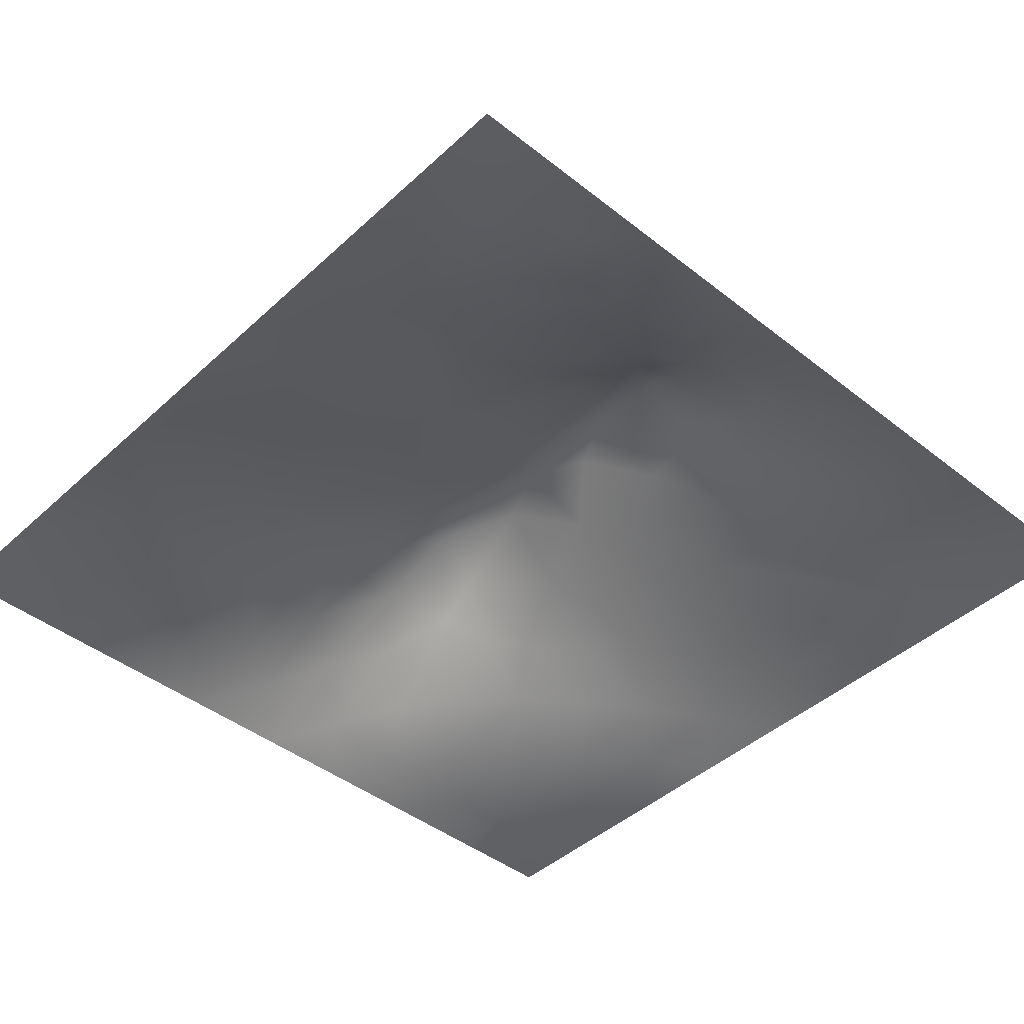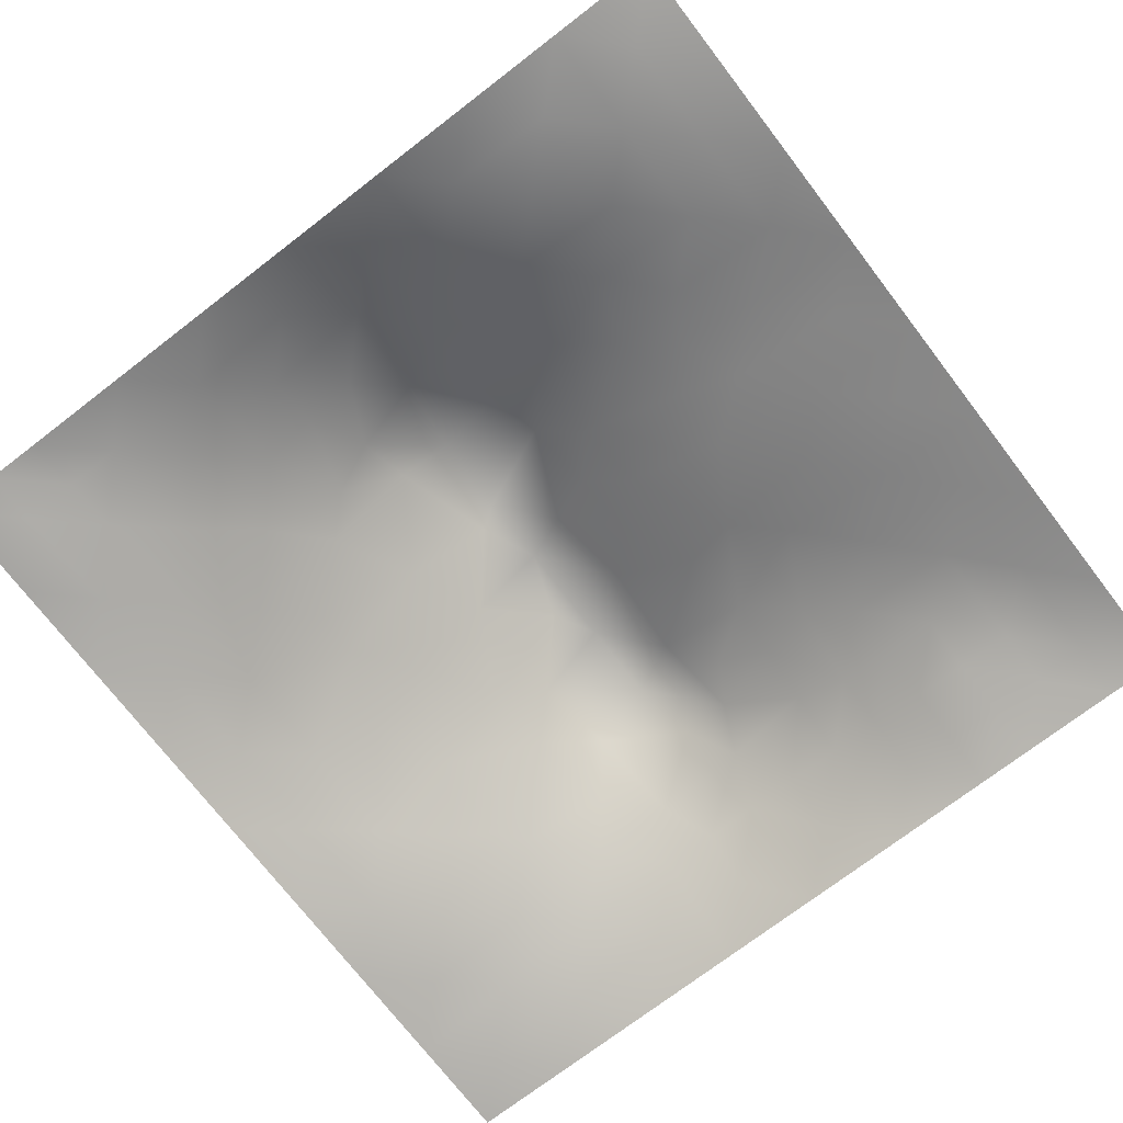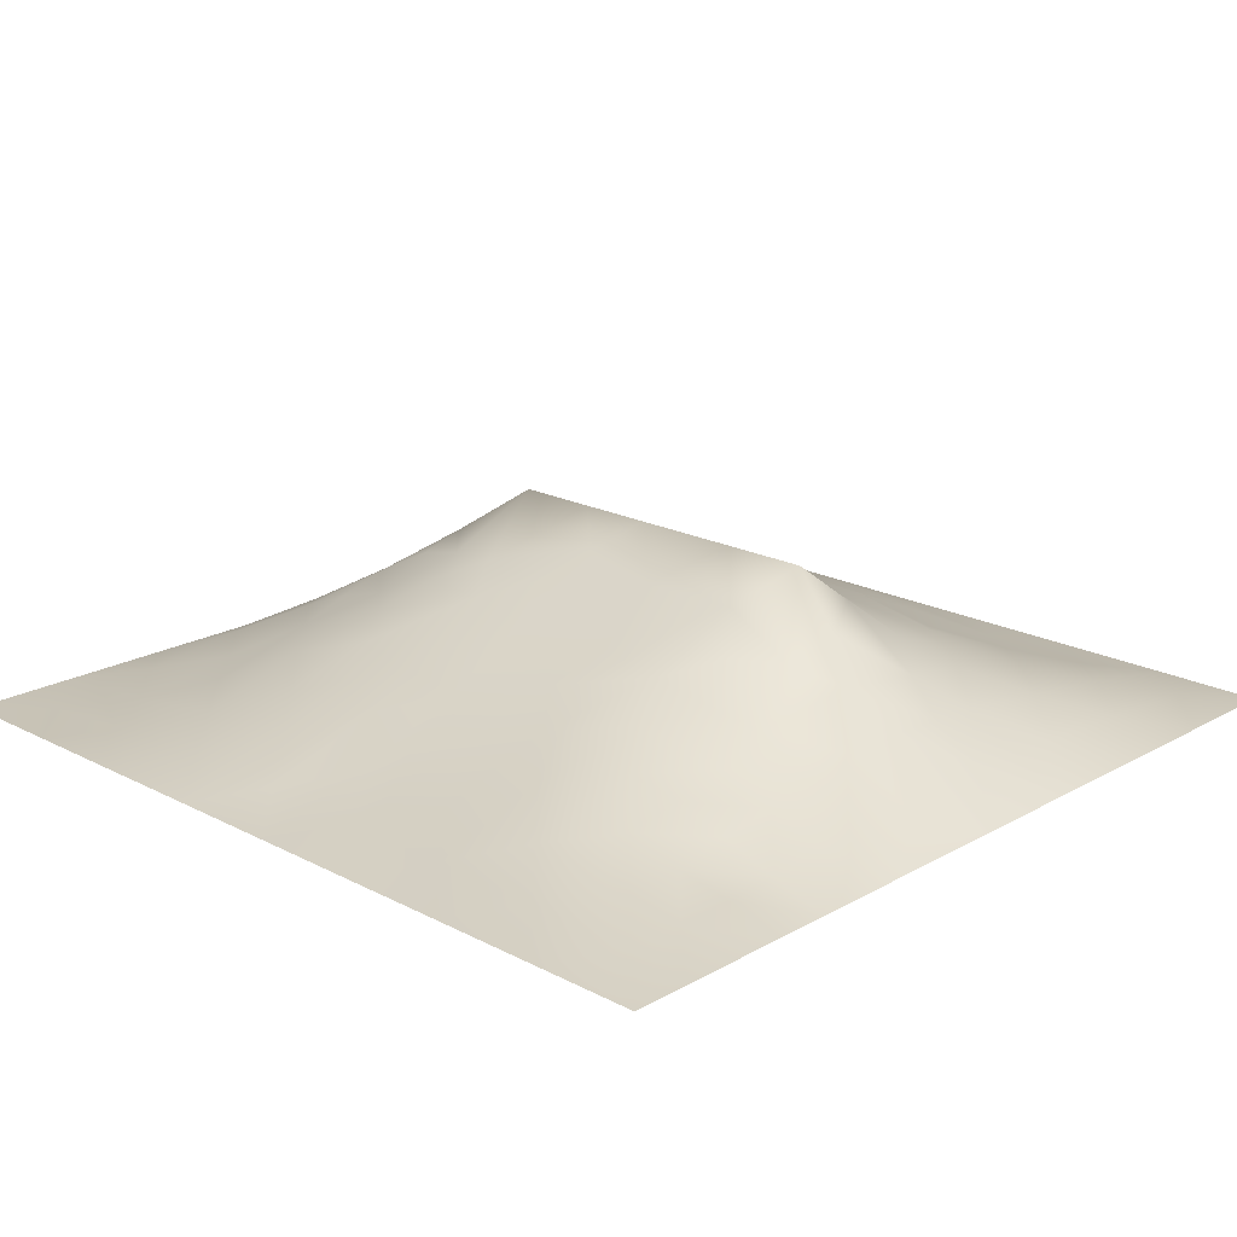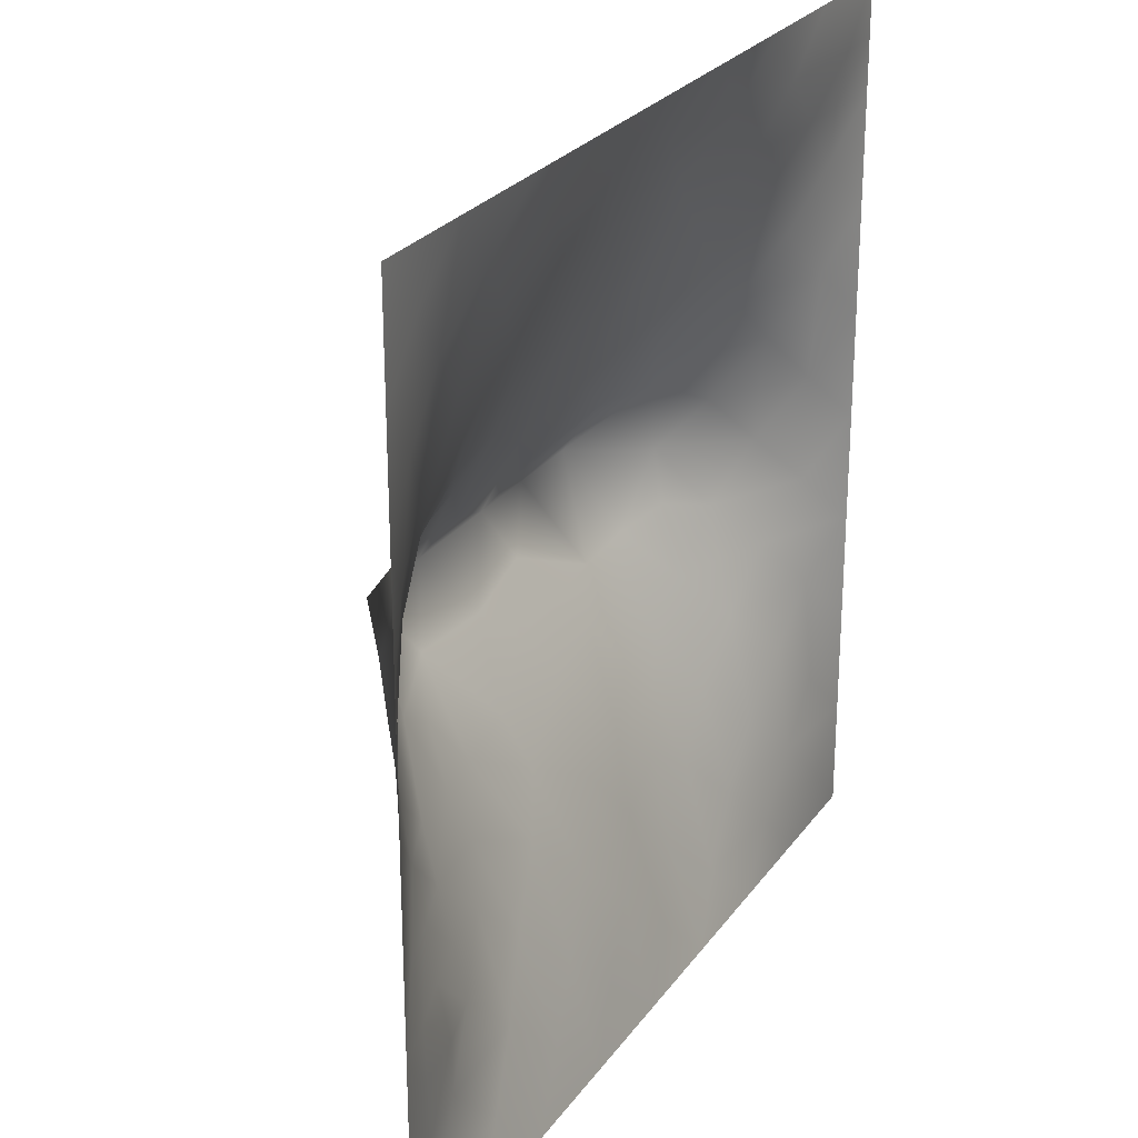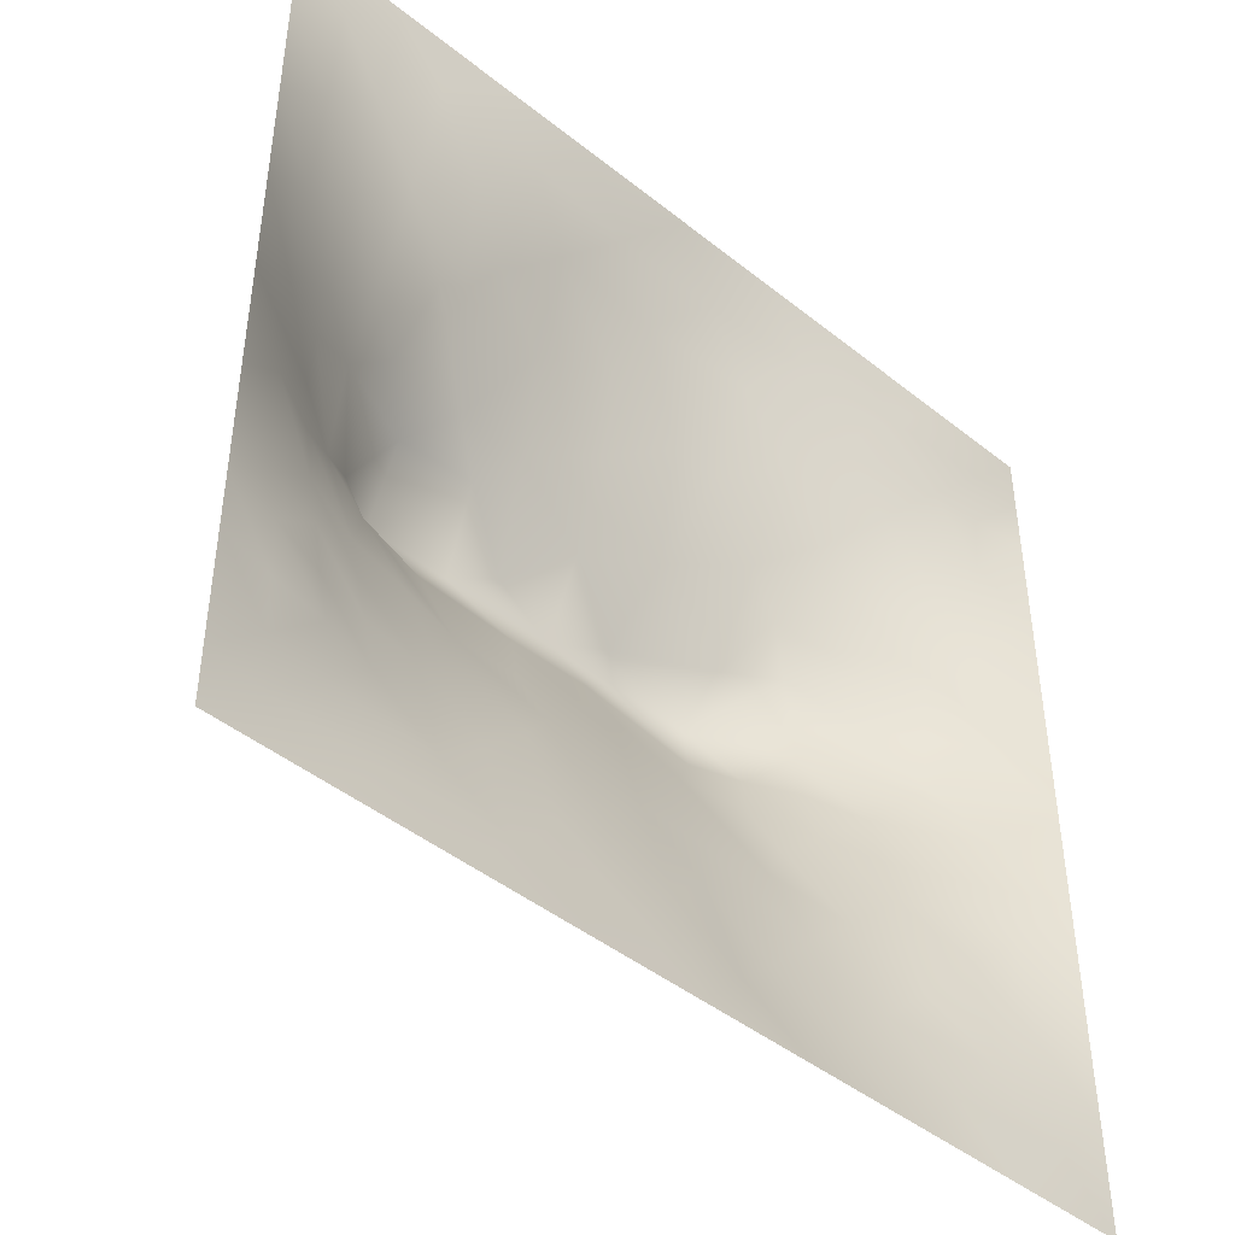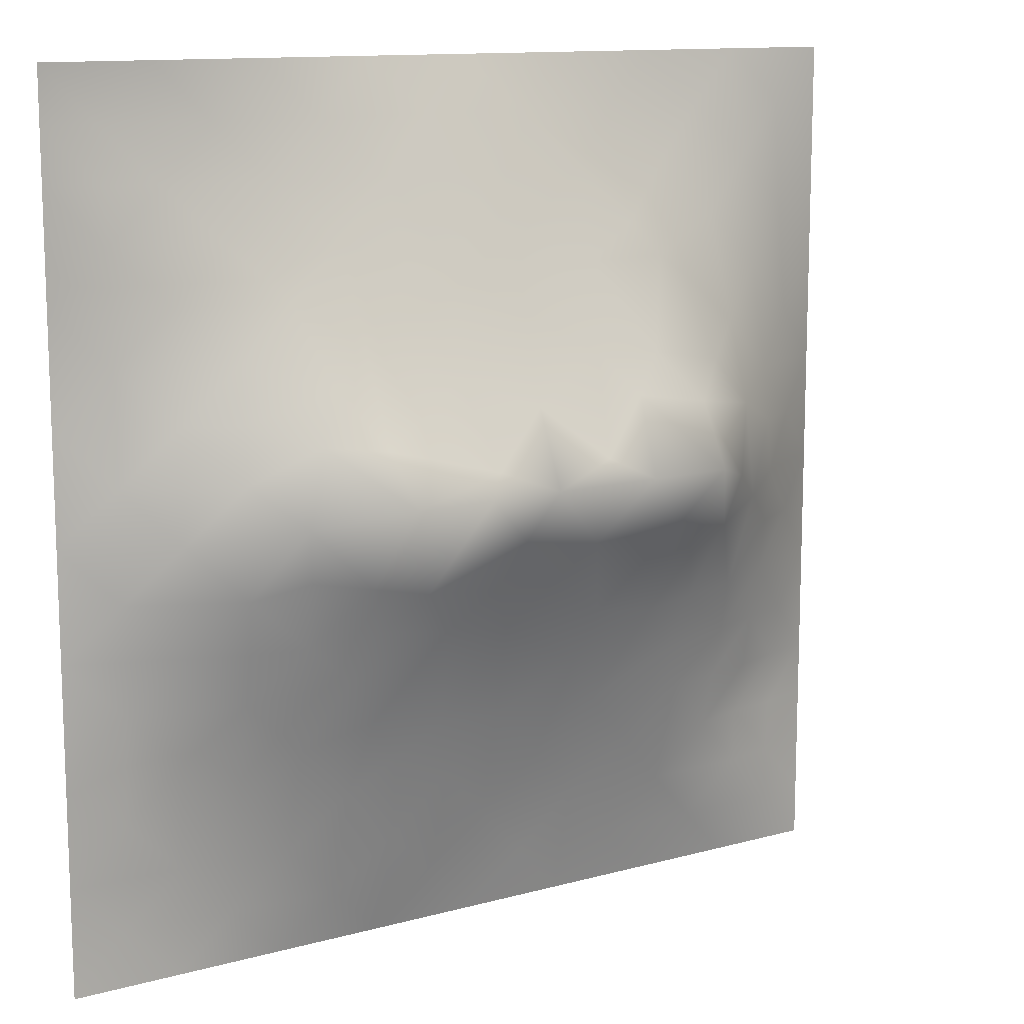
<metadata>
{"format":"obj","ext":"obj","renderer":"f3d","projection":"perspective","resolution":1024,"background":"white","views":[{"elev":-43.6,"azim":47.1,"up":"+Z"},{"elev":-73.5,"azim":-52.5,"up":"+Z"},{"elev":19.6,"azim":43.9,"up":"+Z"},{"elev":26.0,"azim":117.6,"up":"+Y"},{"elev":-44.9,"azim":137.2,"up":"+Y"},{"elev":12.3,"azim":-32.8,"up":"+Y"}]}
</metadata>
<code>
v -0 0 -0
v 1 0 -0
v -0 1 0
v 1 1 0
v 0.938 0.1252 0.0137
v -0 0.5 0
v 0.5 1 0
v 1 0.5 0
v 0.5 -0 0
v 0.2483 0.7477 0.06429
v 0.7536 0.7485 0.07119
v 0.2483 0.2532 0.06282
v 0.7538 0.2536 0.06702
v 0.75 0 0
v 0.25 0 0
v 1 0.75 0
v 1 0.25 0
v 0.25 1 0
v 0.75 1 0
v 0 0.25 0
v 0 0.75 -0
v 0.3652 0.2257 0.06678
v 0.06259 0.8746 0.009532
v 0.2264 0.5182 0.1376
v 0.8169 0.2518 0.05733
v 0.8832 0.3764 0.06012
v 0.6255 0.1304 0.0319
v 0.8855 0.4389 0.0678
v 0.8762 0.125 0.02644
v 0.3756 0.127 0.04195
v 0.1263 0.1271 0.009619
v 0.4931 0.2599 0.07743
v 0.883 0.6251 0.06223
v 0.6357 0.6271 0.1539
v 0.8756 0.875 0.02296
v 0.3755 0.8738 0.04225
v 0.2482 0.6032 0.1283
v 0.1259 0.8732 0.01159
v 0.1192 0.6251 0.05523
v 0.6254 0.874 0.04368
v 0.1195 0.3769 0.05413
v 0.251 0.1275 0.02732
v 0.8786 0.7497 0.04283
v 0.8782 0.2512 0.03935
v 0.2516 0.8714 0.02224
v 0.75 0.8728 0.02996
v 0.1257 0.2536 0.02583
v 0.1239 0.7487 0.03382
v 0.3101 0.5976 0.1603
v 0.585 0.3141 0.09695
v 0.7453 0.3711 0.1027
v 0.8876 0.501 0.0731
v 0.4351 0.7713 0.08874
v 0.2336 0.4578 0.125
v 0 0.375 0
v 0.5004 0.8757 0.05184
v 0.5005 0.626 0.1557
v 0.2433 0.3791 0.09774
v 0.114 0.5012 0.0687
v 0.5224 0.422 0.144
v 0.6277 0.2583 0.07417
v 0.5005 0.1314 0.03227
v 0.4973 0.541 0.2009
v 0 0.625 0
v 0 0.875 0
v 0 0.125 0
v 0.625 1 0
v 0.875 1 0
v 0.125 1 0
v 0.375 1 0
v 1 0.375 0
v 0.5717 0.468 0.1638
v 1 0.875 0
v 1 0.625 0
v 0.375 0 0
v 0.125 0 0
v 0.875 0 0
v 0.625 0 0
v 0.7506 0.1268 0.0335
v 0.4718 0.4833 0.1743
v 0.7858 0.5187 0.1482
v 0.06066 0.3138 0.02296
v 0.1758 0.4393 0.09372
v 0.1844 0.3158 0.06104
v 0.05777 0.4384 0.03202
v 0.6869 0.935 0.01287
v 0.6886 0.81 0.05756
v 0.5625 0.9372 0.02364
v 0.06234 0.6866 0.01833
v 0.1831 0.6867 0.06691
v 0.05889 0.5626 0.03043
v 0.1886 0.9356 0.005418
v 0.188 0.8099 0.03212
v 0.06299 0.9366 -0.00187
v 0.4301 0.5669 0.1874
v 0.6794 0.3652 0.1151
v 0.5078 0.7251 0.1115
v 0.313 0.8091 0.05227
v 0.4378 0.9382 0.02609
v 0.9382 0.8121 0.01567
v 0.8141 0.8116 0.04293
v 0.9375 0.9374 0.006279
v 0.8756 0.1887 0.02721
v 0.5706 0.5676 0.188
v 0.9437 0.5005 0.03594
v 0.8318 0.5921 0.09524
v 0.8198 0.6876 0.07667
v 0.9426 0.5627 0.03392
v 0.314 0.7007 0.1025
v 0.9386 0.2511 0.01827
v 0.8858 0.5632 0.06937
v 0.1884 0.06385 0.008537
v 0.0632 0.06333 -0.001787
v 0.1882 0.1906 0.0311
v 0.3133 0.06369 0.01759
v 0.3128 0.1914 0.05194
v 0.4378 0.06535 0.01644
v 0.8126 0.06293 0.01558
v 0.938 0.06223 0.0109
v -0 0.9375 0
v 0.5927 0.6767 0.132
v 0.5258 0.8039 0.07786
v 0.5635 0.1954 0.05351
v 0.6891 0.1912 0.0559
v 0.5627 0.06521 0.01718
v 0.9415 0.3132 0.02806
v 0.8195 0.3146 0.07132
v 0.9425 0.4384 0.03312
v 0.3135 0.9355 0.01383
v 1 0.1875 0
v 0.8147 0.1887 0.04487
v 0.8118 0.3745 0.09109
v 0.6874 0.06455 0.01556
v 0.3965 0.3836 0.1287
v 0.9384 0.1881 0.01657
v 0.4382 0.1932 0.05948
v 0.06302 0.1889 0.01092
v 0.3784 0.7682 0.08515
v 0.9406 0.6872 0.0269
v 0.2976 0.447 0.1421
v 0.06193 0.8119 0.01508
v 0.8122 0.9363 0.01054
v 0.1748 0.5642 0.09736
v 0.7768 0.6497 0.1063
v 0.6828 0.4748 0.1645
v 0.7198 0.5418 0.201
v 0.32 0.5401 0.201
v 0.7212 0.7708 0.07102
v 0.8803 0.314 0.04925
v 0.6239 0.5415 0.2009
v 0.1801 0.3771 0.07896
v 0.2915 0.3358 0.1005
v 0.7291 0.6112 0.1483
v 0.7196 0.3052 0.09051
v 0.6771 0.6699 0.1253
v 0.3288 0.2807 0.08526
v 0.2726 0.6586 0.1135
v 1 0.0625 -0
v 0.6145 0.7718 0.0899
v 0.6009 0.3762 0.1224
v 0.4126 0.5406 0.2009
v 0.7274 0.4282 0.1313
v 0.7759 0.4582 0.1294
v 0.3621 0.4347 0.1502
v 0.4181 0.2641 0.08211
v 0.3123 0.393 0.126
v 0.8319 0.483 0.1119
v 0.4777 0.3721 0.1215
v 0.1787 0.6259 0.08457
v 0.4103 0.6615 0.1343
v 0.1159 0.5635 0.0647
v 0.4481 0.4273 0.1483
f 1 113 66
f 47 84 82
f 109 157 49
f 94 120 23
f 84 151 41
f 62 125 123
f 114 47 31
f 84 152 58
f 41 82 84
f 65 23 120
f 150 104 63
f 48 93 141
f 170 109 49
f 95 63 57
f 27 123 125
f 76 113 1
f 147 164 161
f 15 112 76
f 115 15 75
f 145 146 150
f 40 87 86
f 172 80 164
f 22 30 136
f 162 51 163
f 32 165 136
f 22 136 165
f 164 140 166
f 76 112 113
f 44 149 25
f 116 30 22
f 72 150 63
f 12 114 42
f 156 116 22
f 156 152 12
f 156 12 116
f 135 103 5
f 168 165 32
f 170 138 109
f 156 22 165
f 30 116 115
f 140 164 147
f 82 137 47
f 172 168 60
f 51 162 96
f 42 115 116
f 60 72 80
f 39 89 91
f 69 94 92
f 152 166 58
f 167 106 81
f 44 103 110
f 170 53 138
f 85 59 6
f 10 98 93
f 93 45 38
f 134 152 156
f 38 92 94
f 99 36 56
f 83 58 54
f 128 26 71
f 151 58 83
f 126 110 17
f 84 12 152
f 84 58 151
f 47 114 84
f 84 114 12
f 146 153 34
f 150 146 34
f 36 99 129
f 20 137 82
f 70 129 99
f 20 66 137
f 55 20 82
f 98 138 36
f 143 171 59
f 102 68 35
f 105 52 128
f 80 63 161
f 166 140 58
f 53 56 36
f 92 18 69
f 103 44 131
f 91 171 39
f 62 136 117
f 122 53 97
f 5 130 135
f 122 97 159
f 37 24 147
f 109 98 10
f 98 36 45
f 14 133 78
f 45 93 98
f 152 134 166
f 123 32 62
f 27 133 124
f 60 160 72
f 136 62 32
f 125 62 9
f 150 72 145
f 129 70 18
f 117 9 62
f 53 36 138
f 162 163 145
f 114 31 42
f 18 92 129
f 126 71 26
f 124 79 13
f 45 129 92
f 131 13 79
f 6 91 64
f 96 145 160
f 39 90 89
f 46 101 142
f 134 156 165
f 39 169 90
f 38 141 93
f 24 59 83
f 94 3 120
f 65 21 141
f 69 3 94
f 14 118 133
f 157 90 169
f 123 27 61
f 124 61 27
f 60 168 160
f 16 100 139
f 56 53 122
f 6 55 85
f 37 147 49
f 24 83 54
f 24 143 59
f 143 169 39
f 24 140 147
f 126 149 110
f 130 5 158
f 44 110 149
f 157 169 37
f 5 29 119
f 146 145 163
f 119 158 5
f 37 169 143
f 37 143 24
f 157 37 49
f 157 10 90
f 109 138 98
f 109 10 157
f 57 104 121
f 170 97 53
f 82 41 55
f 85 55 41
f 151 83 41
f 139 100 43
f 135 110 103
f 73 4 102
f 48 89 90
f 77 2 119
f 57 97 170
f 57 170 95
f 78 125 9
f 117 30 75
f 74 16 139
f 54 58 140
f 129 45 36
f 2 158 119
f 110 135 17
f 108 111 52
f 121 97 57
f 34 121 104
f 90 10 48
f 107 106 33
f 11 155 144
f 155 121 34
f 64 91 89
f 106 153 81
f 38 23 141
f 25 131 44
f 50 160 168
f 23 38 94
f 48 141 89
f 21 89 141
f 154 51 96
f 167 111 106
f 33 106 111
f 171 143 39
f 167 132 28
f 64 89 21
f 113 31 66
f 59 85 83
f 137 66 31
f 104 57 63
f 74 108 8
f 141 23 65
f 8 105 128
f 41 83 85
f 134 164 166
f 11 144 107
f 171 91 59
f 144 155 153
f 144 153 106
f 144 106 107
f 91 6 59
f 159 87 40
f 4 68 102
f 148 101 46
f 127 25 149
f 168 172 134
f 150 34 104
f 31 113 112
f 7 99 88
f 19 86 142
f 145 72 160
f 133 27 78
f 102 35 100
f 161 164 80
f 40 86 88
f 46 86 87
f 148 46 87
f 46 142 86
f 145 96 162
f 67 88 86
f 56 122 40
f 159 155 148
f 122 159 40
f 159 148 87
f 148 155 11
f 148 11 101
f 159 97 121
f 159 121 155
f 56 40 88
f 30 117 136
f 56 88 99
f 95 49 147
f 7 70 99
f 67 7 88
f 19 67 86
f 68 19 142
f 73 102 100
f 29 5 103
f 93 48 10
f 43 101 107
f 16 73 100
f 118 29 79
f 142 35 68
f 153 155 34
f 112 42 31
f 28 128 52
f 131 25 13
f 105 8 108
f 52 105 108
f 126 17 71
f 132 26 28
f 128 71 8
f 79 124 133
f 167 28 52
f 26 128 28
f 161 95 147
f 77 119 118
f 95 170 49
f 100 35 43
f 103 131 29
f 35 142 101
f 101 43 35
f 13 25 127
f 149 126 26
f 149 26 127
f 51 127 132
f 125 78 27
f 131 79 29
f 115 75 30
f 163 132 167
f 132 127 26
f 167 52 111
f 163 167 81
f 63 95 161
f 146 163 81
f 107 33 43
f 96 160 50
f 50 168 32
f 63 80 72
f 79 133 118
f 134 172 164
f 124 154 61
f 12 42 116
f 123 50 32
f 96 50 61
f 54 140 24
f 77 118 14
f 154 127 51
f 43 33 139
f 51 132 163
f 130 17 135
f 154 96 61
f 154 13 127
f 124 13 154
f 15 115 112
f 42 112 115
f 92 38 45
f 123 61 50
f 80 172 60
f 11 107 101
f 137 31 47
f 9 117 75
f 134 165 168
f 146 81 153
f 119 29 118
f 33 111 108
f 74 139 33
f 74 33 108

</code>
